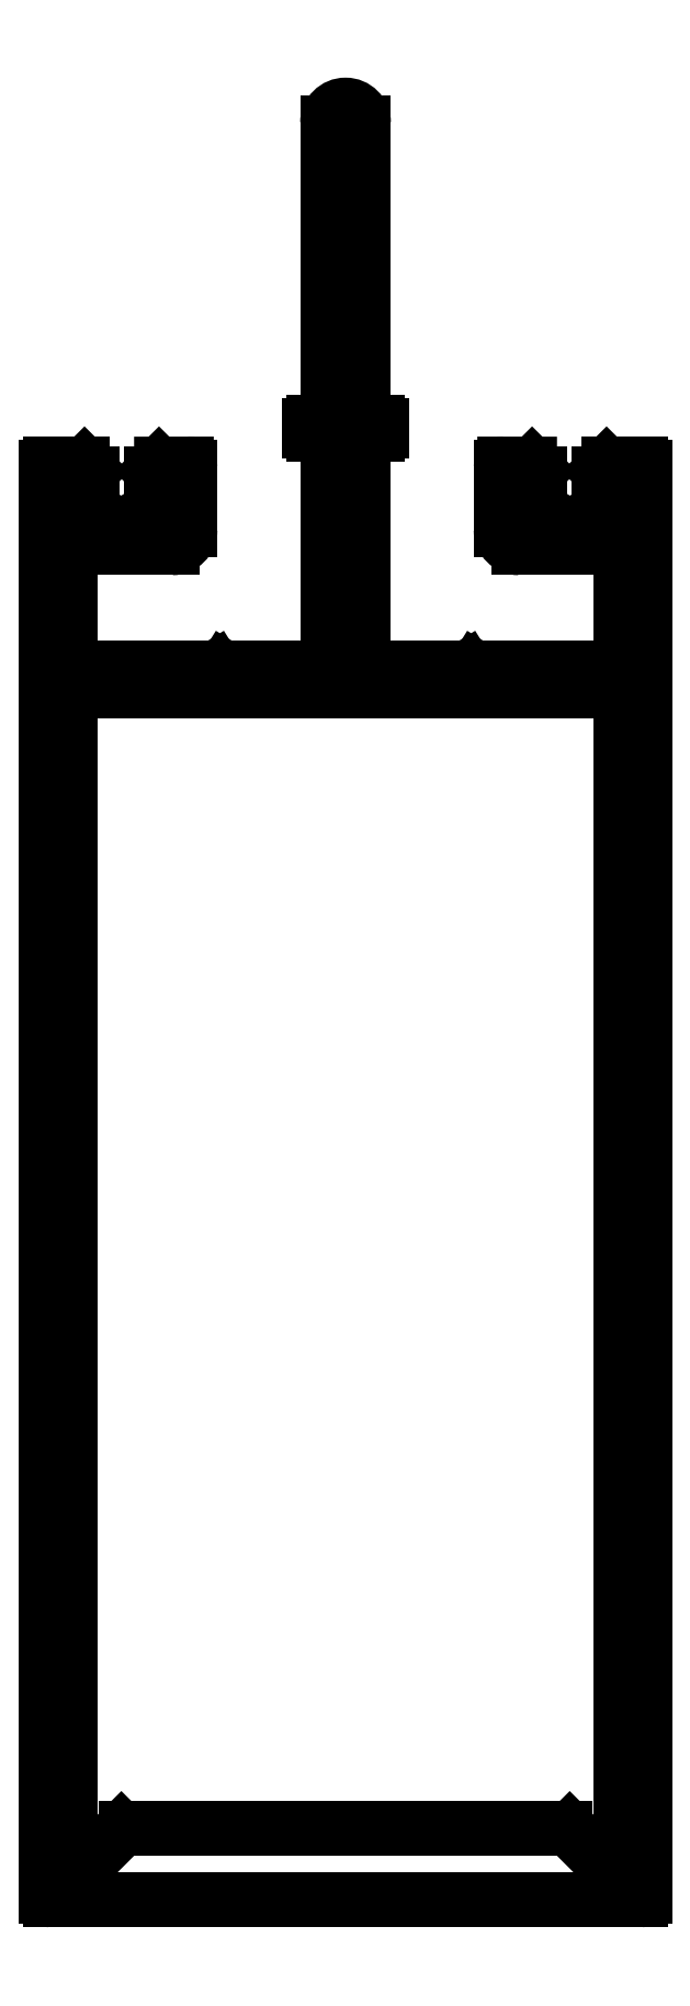
<metadata>
{"format":"dxf","ext":"dxf","renderer":"ezdxf+matplotlib","layout":"modelspace","background":"white","min_lineweight":24,"dpi":150}
</metadata>
<code>
0
SECTION
2
ENTITIES
0
ARC
8
0
10
886
20
595.5
30
0
40
0.3
50
3.908e-10
51
90
0
LINE
8
0
10
886.3
20
595.5
30
0
11
886.3
21
595.1
31
0
0
ARC
8
0
10
886
20
595.1
30
0
40
0.3
50
270
51
0
0
LINE
8
0
10
886
20
594.8
30
0
11
885.1
21
594.8
31
0
0
ARC
8
0
10
885.1
20
594.5
30
0
40
0.3
50
90
51
180
0
LINE
8
0
10
884.8
20
594.5
30
0
11
884.8
21
575.6
31
0
0
ARC
8
0
10
885.1
20
575.6
30
0
40
0.3
50
180
51
270
0
LINE
8
0
10
885.1
20
575.3
30
0
11
893.2
21
575.3
31
0
0
ARC
8
0
10
893.2
20
575
30
0
40
0.3
50
45
51
90
0
LINE
8
0
10
893.4
20
575.2
30
0
11
893.6
21
574.9
31
0
0
ARC
8
0
10
893.8
20
575.1
30
0
40
0.3
50
225
51
315
0
LINE
8
0
10
894.1
20
574.9
30
0
11
894.3
21
575.2
31
0
0
ARC
8
0
10
894.5
20
575
30
0
40
0.3
50
90
51
135
0
LINE
8
0
10
894.5
20
575.3
30
0
11
904.8
21
575.3
31
0
0
ARC
8
0
10
904.8
20
576.8
30
0
40
1.5
50
270
51
0
0
LINE
8
0
10
906.3
20
576.8
30
0
11
906.3
21
584.3
31
0
0
ARC
8
0
10
905.3
20
584.3
30
0
40
1
50
0
51
90
0
LINE
8
0
10
905.3
20
585.3
30
0
11
897.8
21
585.3
31
0
0
ARC
8
0
10
897.8
20
586.8
30
0
40
1.5
50
180
51
270
0
LINE
8
0
10
896.3
20
586.8
30
0
11
896.3
21
592
31
0
0
ARC
8
0
10
896.6
20
592
30
0
40
0.3
50
89.94
51
180
0
LINE
8
0
10
896.6
20
592.3
30
0
11
898.7
21
592.3
31
0
0
ARC
8
0
10
898.7
20
592
30
0
40
0.3
50
45
51
89.94
0
LINE
8
0
10
898.9
20
592.2
30
0
11
899.5
21
591.7
31
0
0
ARC
8
0
10
899.2
20
591.5
30
0
40
0.3
50
360
51
45
0
LINE
8
0
10
899.5
20
591.5
30
0
11
899.5
21
591.3
31
0
0
ARC
8
0
10
899.2
20
591.3
30
0
40
0.3
50
269.9
51
360
0
LINE
8
0
10
899.2
20
591
30
0
11
898.1
21
591
31
0
0
ARC
8
0
10
898.1
20
590.7
30
0
40
0.3
50
89.9
51
180
0
LINE
8
0
10
897.8
20
590.7
30
0
11
897.8
21
587.1
31
0
0
ARC
8
0
10
898.1
20
587.1
30
0
40
0.3
50
180
51
270
0
LINE
8
0
10
898.1
20
586.8
30
0
11
901.5
21
586.8
31
0
0
ARC
8
0
10
901.5
20
586.5
30
0
40
0.3
50
45
51
90
0
LINE
8
0
10
901.7
20
586.7
30
0
11
901.9
21
586.4
31
0
0
ARC
8
0
10
902.1
20
586.6
30
0
40
0.3
50
225
51
315
0
LINE
8
0
10
902.3
20
586.4
30
0
11
902.5
21
586.7
31
0
0
ARC
8
0
10
902.7
20
586.5
30
0
40
0.3
50
90
51
135
0
LINE
8
0
10
902.7
20
586.8
30
0
11
906
21
586.8
31
0
0
ARC
8
0
10
906
20
587.1
30
0
40
0.3
50
270
51
360
0
LINE
8
0
10
906.3
20
587.1
30
0
11
906.3
21
590.7
31
0
0
ARC
8
0
10
906
20
590.7
30
0
40
0.3
50
360
51
90
0
LINE
8
0
10
906
20
591
30
0
11
904.8
21
591
31
0
0
ARC
8
0
10
904.8
20
591.3
30
0
40
0.3
50
180
51
270
0
LINE
8
0
10
904.5
20
591.3
30
0
11
904.5
21
591.5
31
0
0
ARC
8
0
10
904.8
20
591.5
30
0
40
0.3
50
135
51
180
0
LINE
8
0
10
904.6
20
591.7
30
0
11
905.2
21
592.2
31
0
0
ARC
8
0
10
905.4
20
592
30
0
40
0.3
50
90
51
135
0
LINE
8
0
10
905.4
20
592.3
30
0
11
908
21
592.3
31
0
0
ARC
8
0
10
908
20
592
30
0
40
0.3
50
4.343e-11
51
90
0
LINE
8
0
10
908.3
20
592
30
0
11
908.3
21
472.6
31
0
0
ARC
8
0
10
908
20
472.6
30
0
40
0.3
50
270
51
360
0
LINE
8
0
10
908
20
472.3
30
0
11
858.6
21
472.3
31
0
0
ARC
8
0
10
858.6
20
472.6
30
0
40
0.3
50
180
51
270
0
LINE
8
0
10
858.3
20
472.6
30
0
11
858.3
21
592
31
0
0
ARC
8
0
10
858.6
20
592
30
0
40
0.3
50
90
51
180
0
LINE
8
0
10
858.6
20
592.3
30
0
11
861.3
21
592.3
31
0
0
ARC
8
0
10
861.3
20
592
30
0
40
0.3
50
45
51
90
0
LINE
8
0
10
861.5
20
592.2
30
0
11
862.1
21
591.7
31
0
0
ARC
8
0
10
861.8
20
591.5
30
0
40
0.3
50
360
51
45
0
LINE
8
0
10
862.1
20
591.5
30
0
11
862.1
21
591.3
31
0
0
ARC
8
0
10
861.8
20
591.3
30
0
40
0.3
50
270
51
0
0
LINE
8
0
10
861.8
20
591
30
0
11
860.6
21
591
31
0
0
ARC
8
0
10
860.6
20
590.7
30
0
40
0.3
50
90
51
180
0
LINE
8
0
10
860.3
20
590.7
30
0
11
860.3
21
587.1
31
0
0
ARC
8
0
10
860.6
20
587.1
30
0
40
0.3
50
180
51
270
0
LINE
8
0
10
860.6
20
586.8
30
0
11
864
21
586.8
31
0
0
ARC
8
0
10
864
20
586.5
30
0
40
0.3
50
45
51
90
0
LINE
8
0
10
864.2
20
586.7
30
0
11
864.4
21
586.4
31
0
0
ARC
8
0
10
864.6
20
586.6
30
0
40
0.3
50
225
51
315
0
LINE
8
0
10
864.8
20
586.4
30
0
11
865
21
586.7
31
0
0
ARC
8
0
10
865.2
20
586.5
30
0
40
0.3
50
90
51
135
0
LINE
8
0
10
865.2
20
586.8
30
0
11
868.5
21
586.8
31
0
0
ARC
8
0
10
868.5
20
587.1
30
0
40
0.3
50
270
51
1.737e-10
0
LINE
8
0
10
868.8
20
587.1
30
0
11
868.8
21
590.7
31
0
0
ARC
8
0
10
868.5
20
590.7
30
0
40
0.3
50
360
51
90.1
0
LINE
8
0
10
868.5
20
591
30
0
11
867.4
21
591
31
0
0
ARC
8
0
10
867.4
20
591.3
30
0
40
0.3
50
180
51
270.1
0
LINE
8
0
10
867.1
20
591.3
30
0
11
867.1
21
591.5
31
0
0
ARC
8
0
10
867.4
20
591.5
30
0
40
0.3
50
135
51
180
0
LINE
8
0
10
867.2
20
591.7
30
0
11
867.8
21
592.2
31
0
0
ARC
8
0
10
868
20
592
30
0
40
0.3
50
90.06
51
135
0
LINE
8
0
10
868
20
592.3
30
0
11
870
21
592.3
31
0
0
ARC
8
0
10
870
20
592
30
0
40
0.3
50
360
51
90.06
0
LINE
8
0
10
870.3
20
592
30
0
11
870.3
21
586.8
31
0
0
ARC
8
0
10
868.8
20
586.8
30
0
40
1.5
50
270
51
0
0
LINE
8
0
10
868.8
20
585.3
30
0
11
861.3
21
585.3
31
0
0
ARC
8
0
10
861.3
20
584.3
30
0
40
1
50
90
51
180
0
LINE
8
0
10
860.3
20
584.3
30
0
11
860.3
21
576.8
31
0
0
ARC
8
0
10
861.8
20
576.8
30
0
40
1.5
50
180
51
270
0
LINE
8
0
10
861.8
20
575.3
30
0
11
872.2
21
575.3
31
0
0
ARC
8
0
10
872.2
20
575
30
0
40
0.3
50
45
51
90
0
LINE
8
0
10
872.4
20
575.2
30
0
11
872.6
21
574.9
31
0
0
ARC
8
0
10
872.8
20
575.1
30
0
40
0.3
50
225
51
315
0
LINE
8
0
10
873.1
20
574.9
30
0
11
873.3
21
575.2
31
0
0
ARC
8
0
10
873.5
20
575
30
0
40
0.3
50
90
51
135
0
LINE
8
0
10
873.5
20
575.3
30
0
11
881.5
21
575.3
31
0
0
ARC
8
0
10
881.5
20
575.6
30
0
40
0.3
50
270
51
1.737e-10
0
LINE
8
0
10
881.8
20
575.6
30
0
11
881.8
21
594.5
31
0
0
ARC
8
0
10
881.5
20
594.5
30
0
40
0.3
50
3.474e-10
51
90
0
LINE
8
0
10
881.5
20
594.8
30
0
11
880.6
21
594.8
31
0
0
ARC
8
0
10
880.6
20
595.1
30
0
40
0.3
50
180
51
270
0
LINE
8
0
10
880.3
20
595.1
30
0
11
880.3
21
595.5
31
0
0
ARC
8
0
10
880.6
20
595.5
30
0
40
0.3
50
90
51
180
0
LINE
8
0
10
880.6
20
595.8
30
0
11
881.5
21
595.8
31
0
0
ARC
8
0
10
881.5
20
596.1
30
0
40
0.3
50
270
51
360
0
LINE
8
0
10
881.8
20
596.1
30
0
11
881.8
21
620.8
31
0
0
ARC
8
0
10
883.3
20
620.8
30
0
40
1.5
50
360
51
180
0
LINE
8
0
10
884.8
20
620.8
30
0
11
884.8
21
596.1
31
0
0
ARC
8
0
10
885.1
20
596.1
30
0
40
0.3
50
180
51
270
0
LINE
8
0
10
885.1
20
595.8
30
0
11
886
21
595.8
31
0
0
ARC
8
0
10
901.7
20
477.8
30
0
40
0.5
50
45
51
90
0
LINE
8
0
10
901.7
20
478.3
30
0
11
865
21
478.3
31
0
0
ARC
8
0
10
865
20
477.8
30
0
40
0.5
50
90
51
135
0
LINE
8
0
10
864.6
20
478.1
30
0
11
862
21
475.6
31
0
0
ARC
8
0
10
861.3
20
476.3
30
0
40
1
50
180
51
315
0
LINE
8
0
10
860.3
20
476.3
30
0
11
860.3
21
573
31
0
0
ARC
8
0
10
860.6
20
573
30
0
40
0.3
50
90
51
180
0
LINE
8
0
10
860.6
20
573.3
30
0
11
906
21
573.3
31
0
0
ARC
8
0
10
906
20
573
30
0
40
0.3
50
360
51
90
0
LINE
8
0
10
906.3
20
573
30
0
11
906.3
21
476.3
31
0
0
ARC
8
0
10
905.3
20
476.3
30
0
40
1
50
225
51
7.817e-11
0
LINE
8
0
10
904.6
20
475.6
30
0
11
902.1
21
478.1
31
0
0
ENDSEC
0
EOF

</code>
